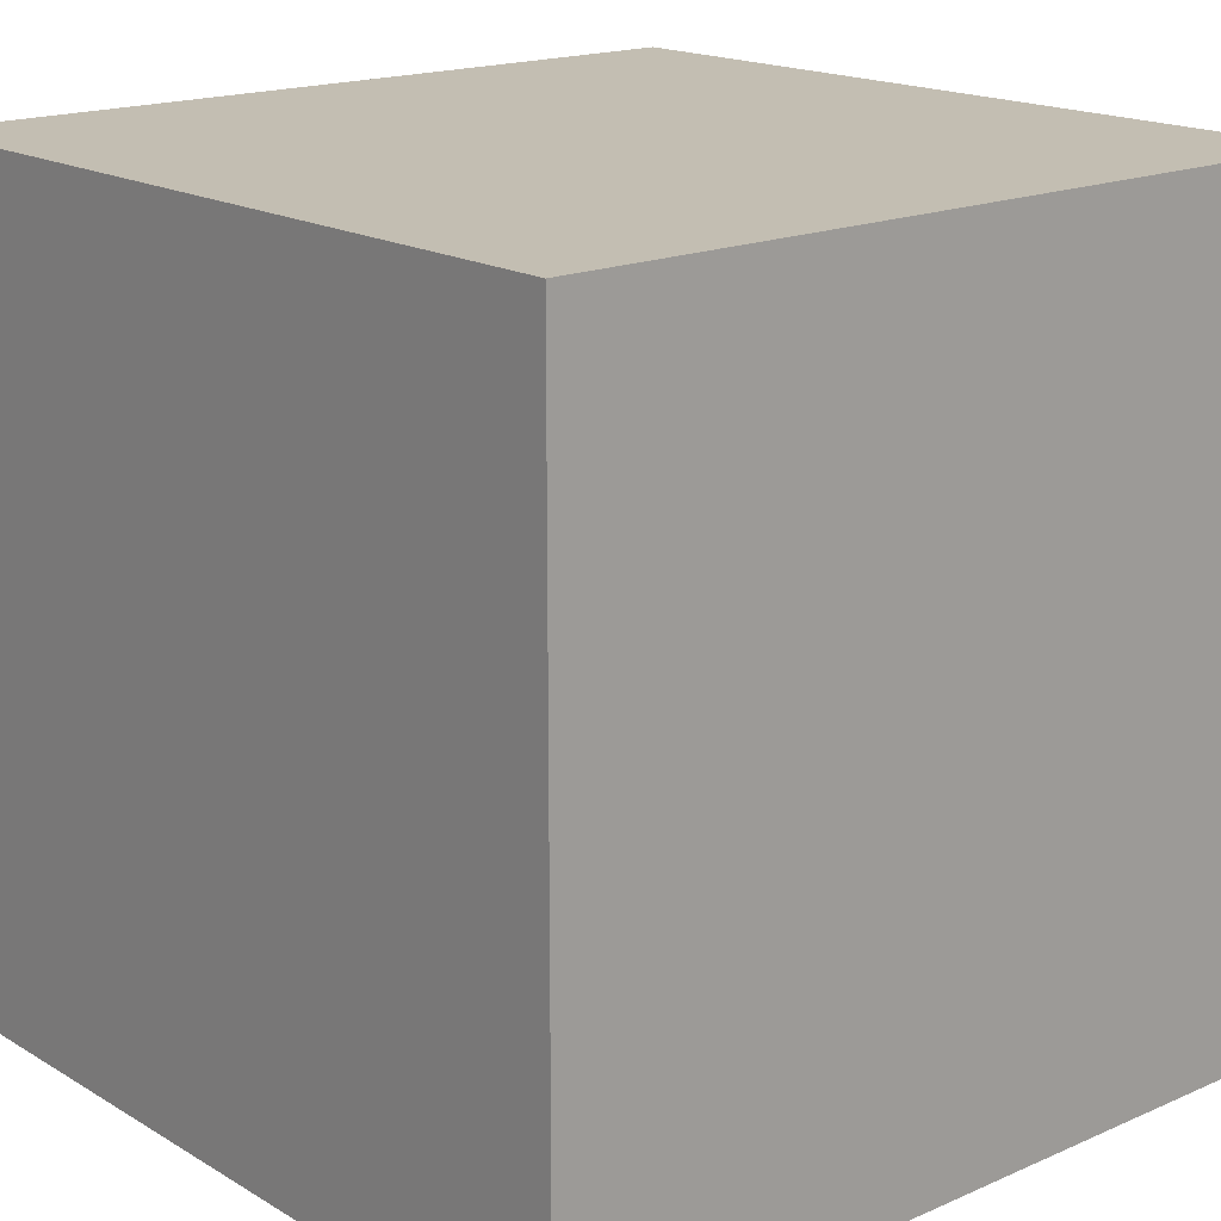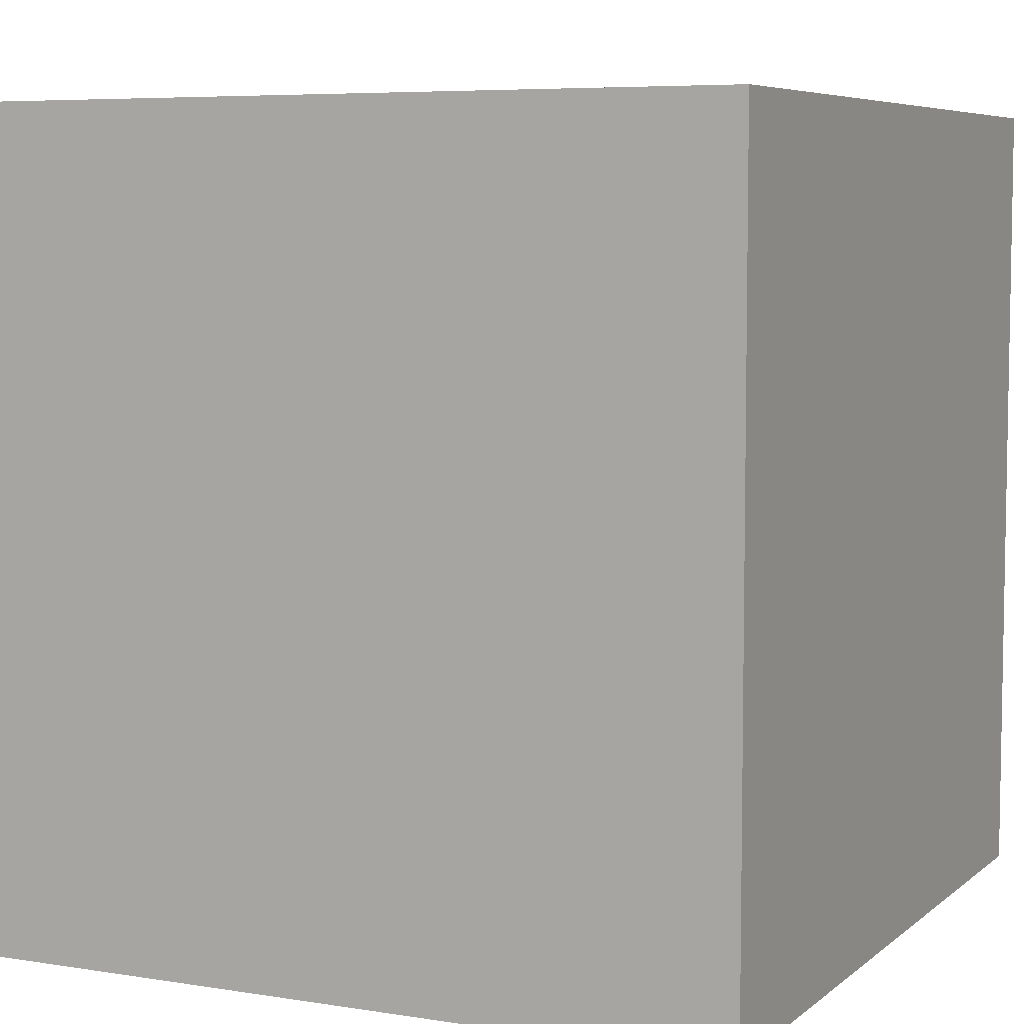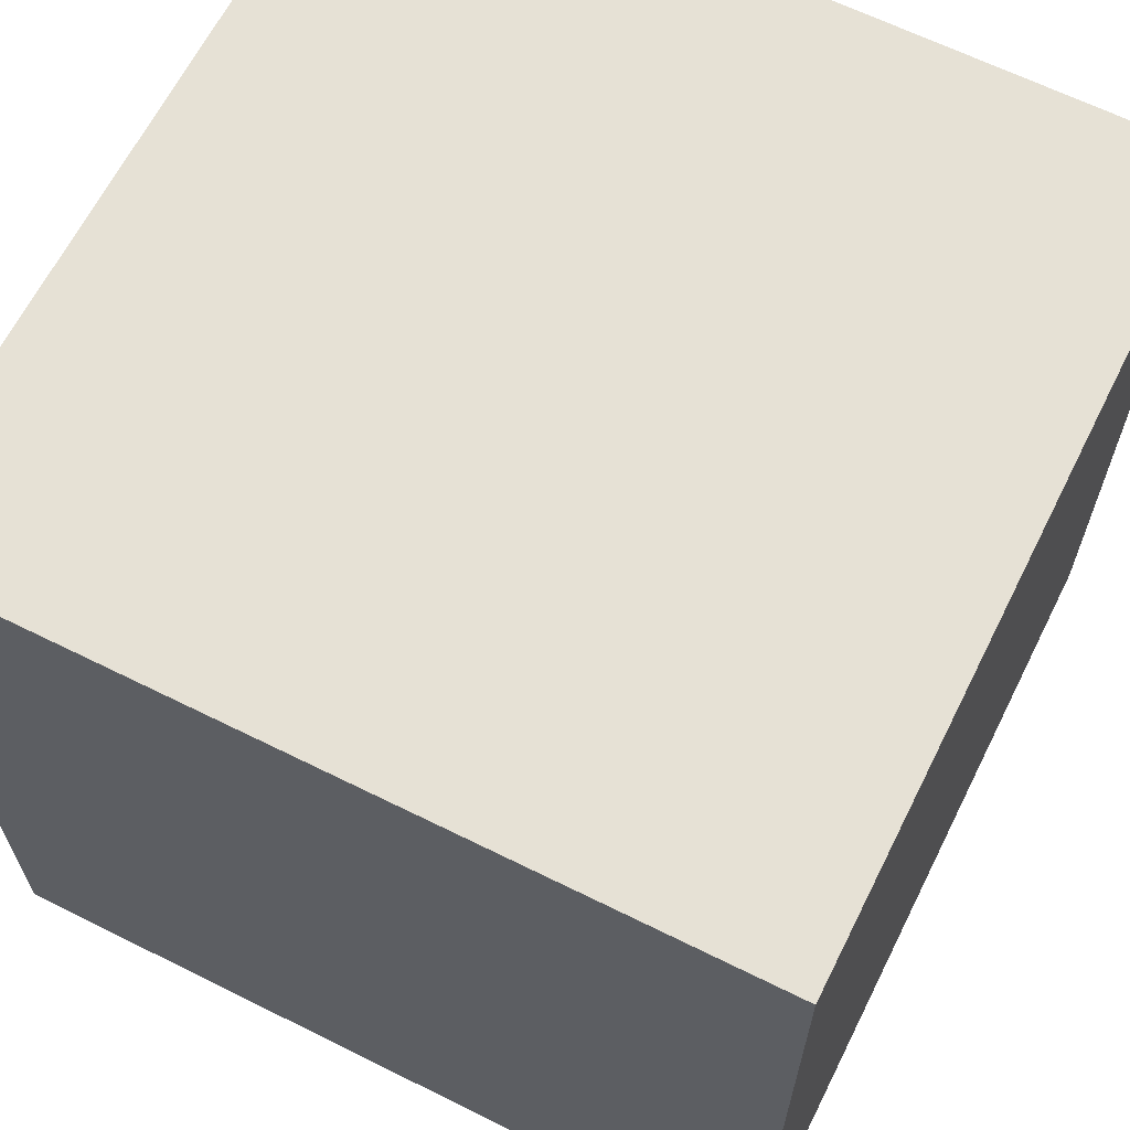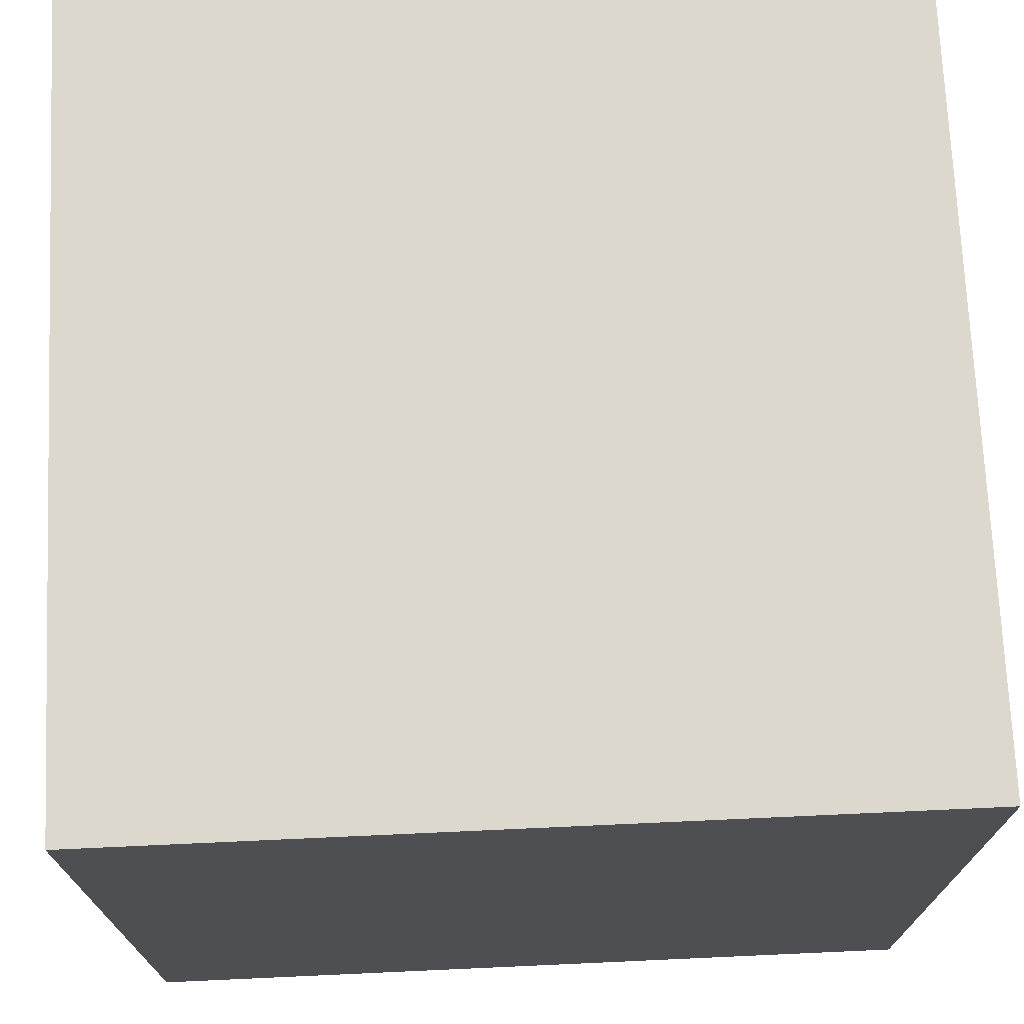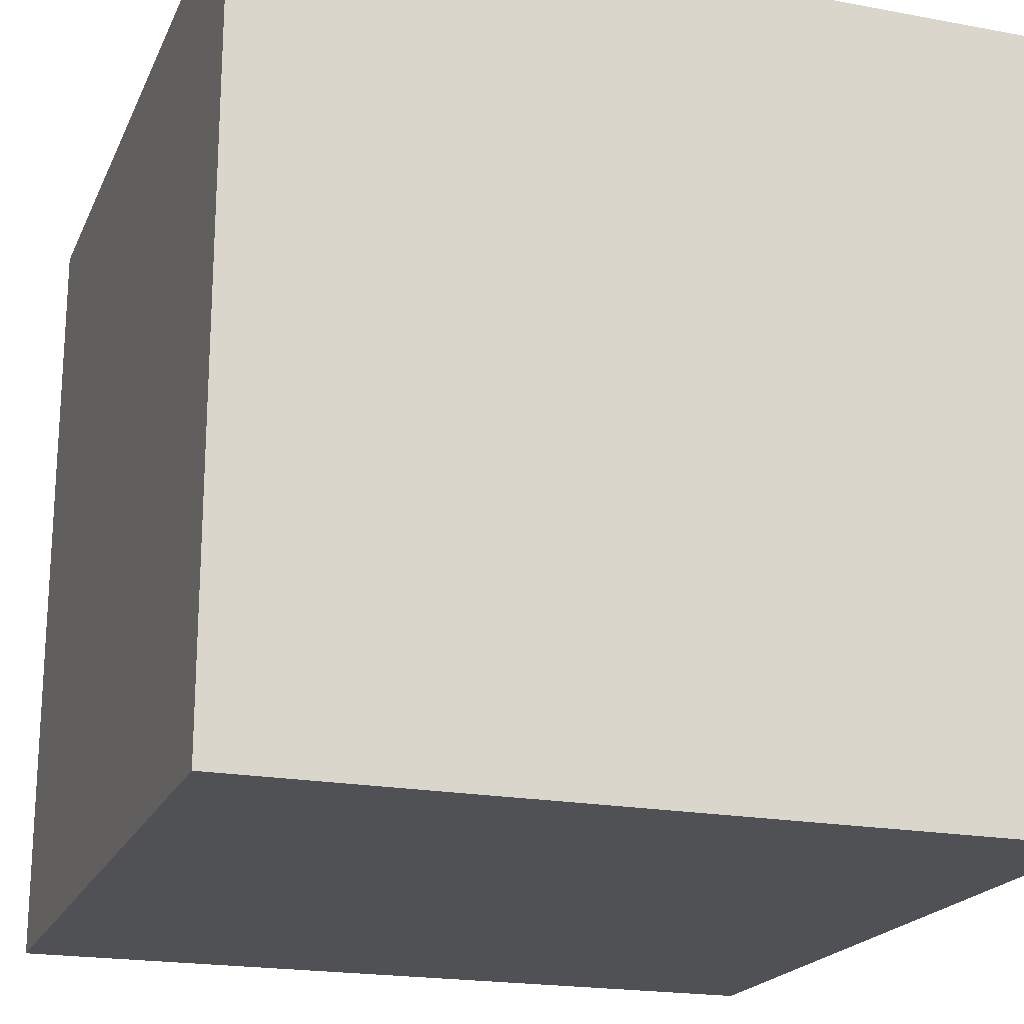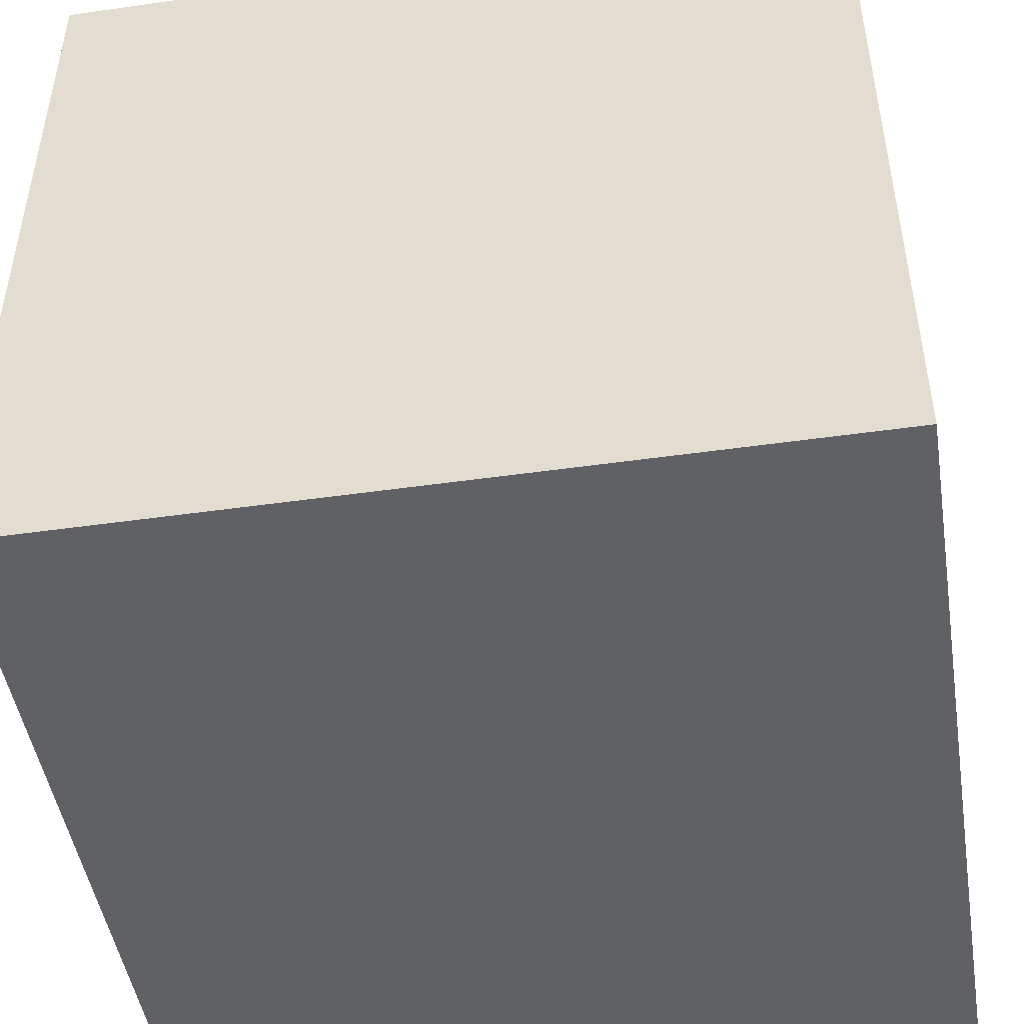
<metadata>
{"format":"obj","ext":"obj","renderer":"f3d","projection":"perspective","resolution":1024,"background":"white","views":[{"elev":17.5,"azim":-40.8,"up":"+Z"},{"elev":6.3,"azim":25.6,"up":"+Z"},{"elev":64.6,"azim":-153.4,"up":"+Z"},{"elev":72.3,"azim":-92.6,"up":"+Y"},{"elev":-20.1,"azim":161.1,"up":"+Z"},{"elev":-47.6,"azim":9.1,"up":"+Y"}]}
</metadata>
<code>
o Cube
v 40 -40 -40
v 40 -40 40
v -40 -40 40
v -40 -40 -40
v 40 40 -40
v 40 40 40
v -40 40 40
v -40 40 -40
f 1 2 3 4
f 5 8 7 6
f 1 5 6 2
f 2 6 7 3
f 3 7 8 4
f 5 1 4 8

</code>
